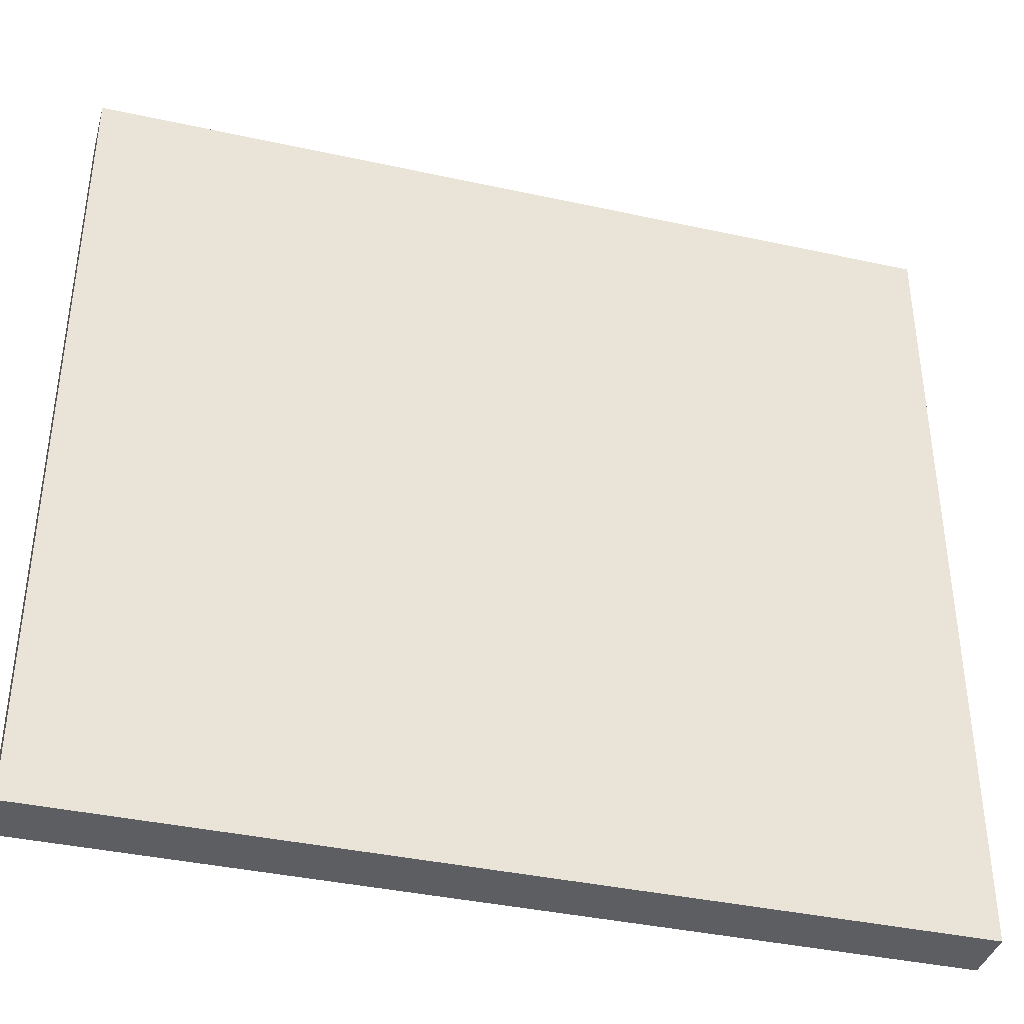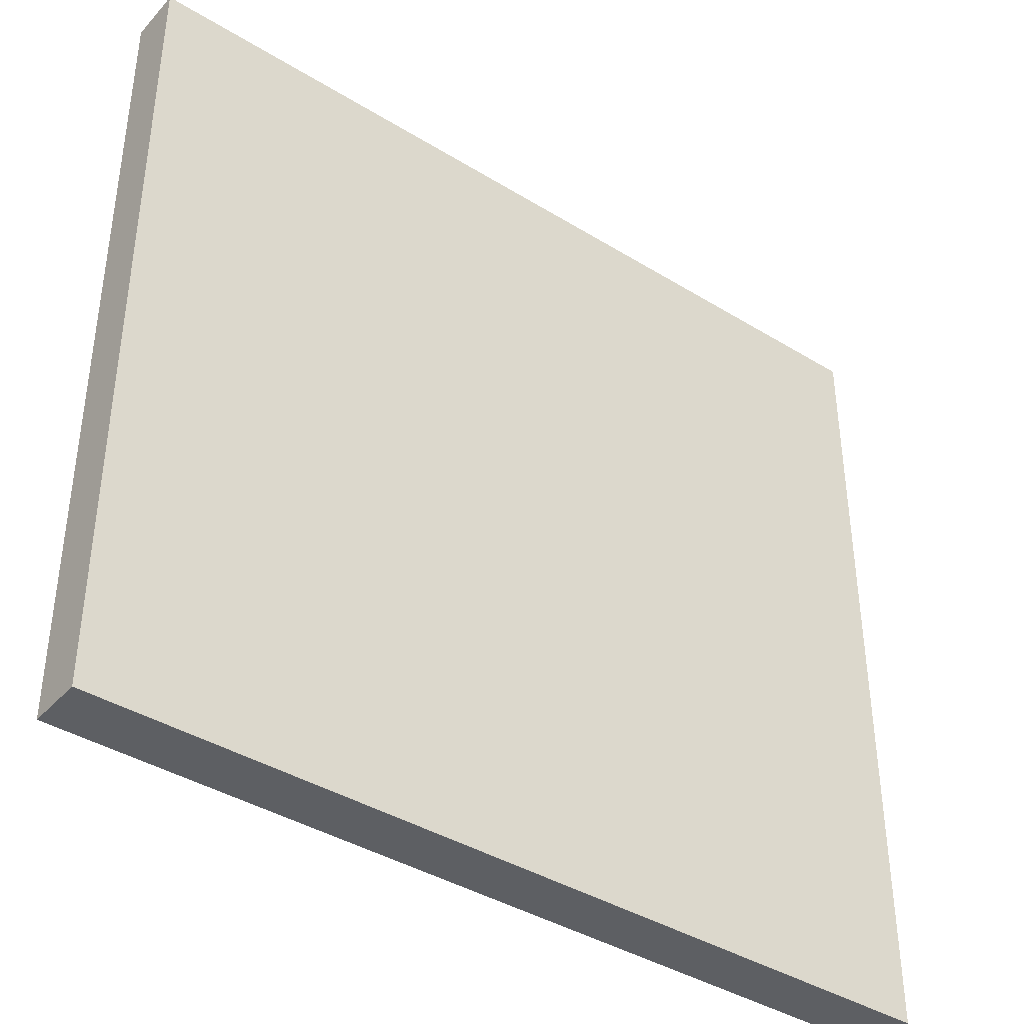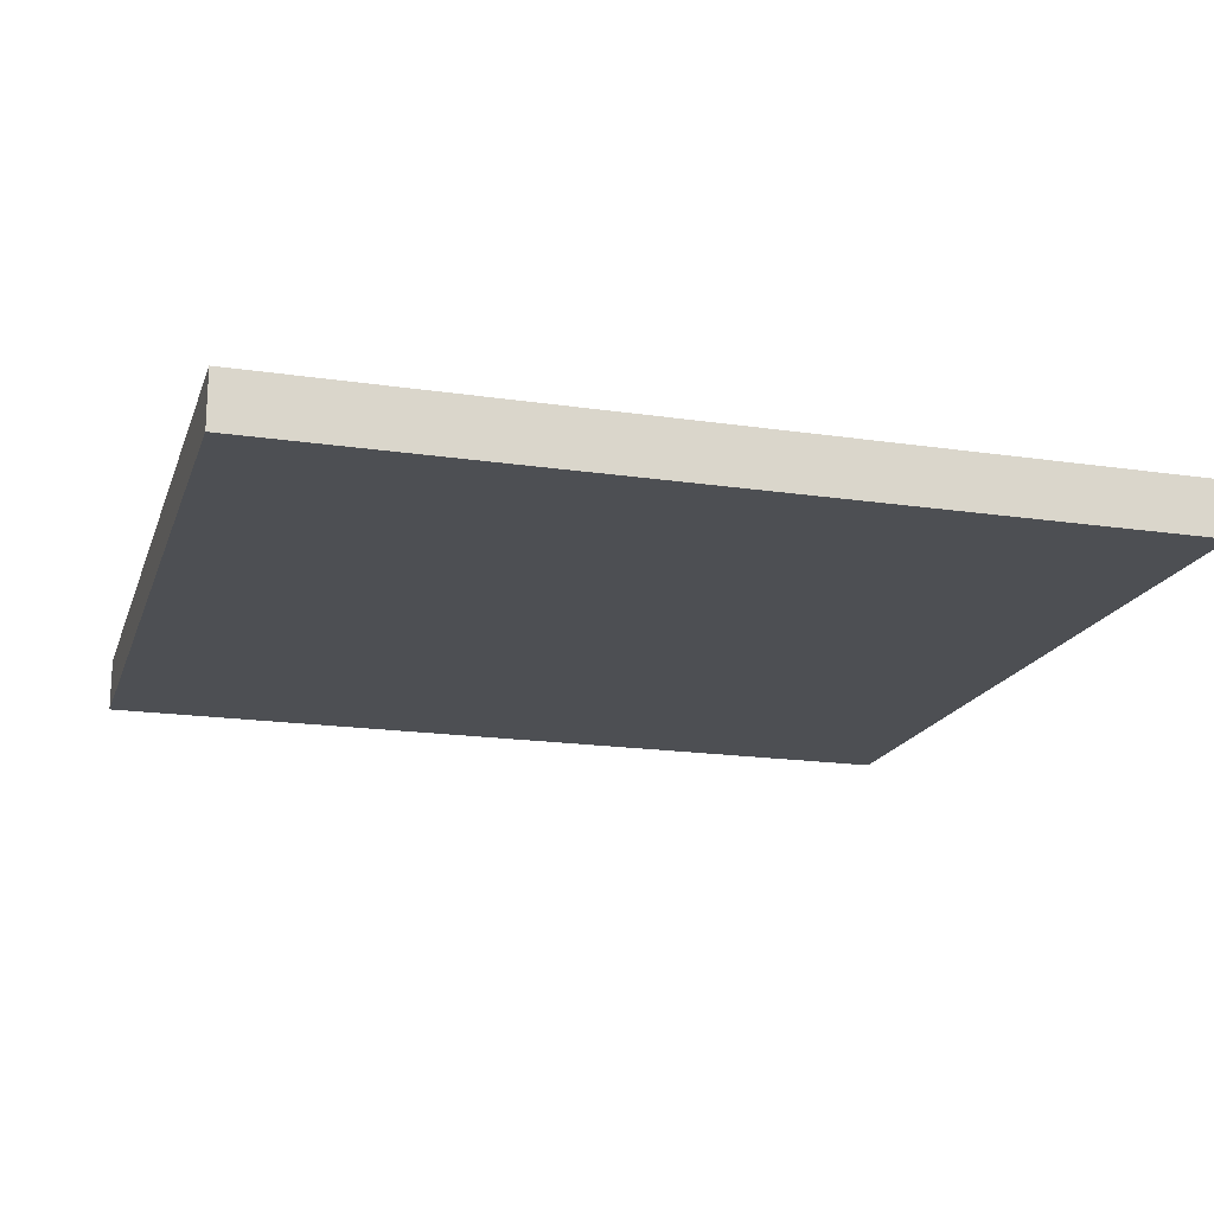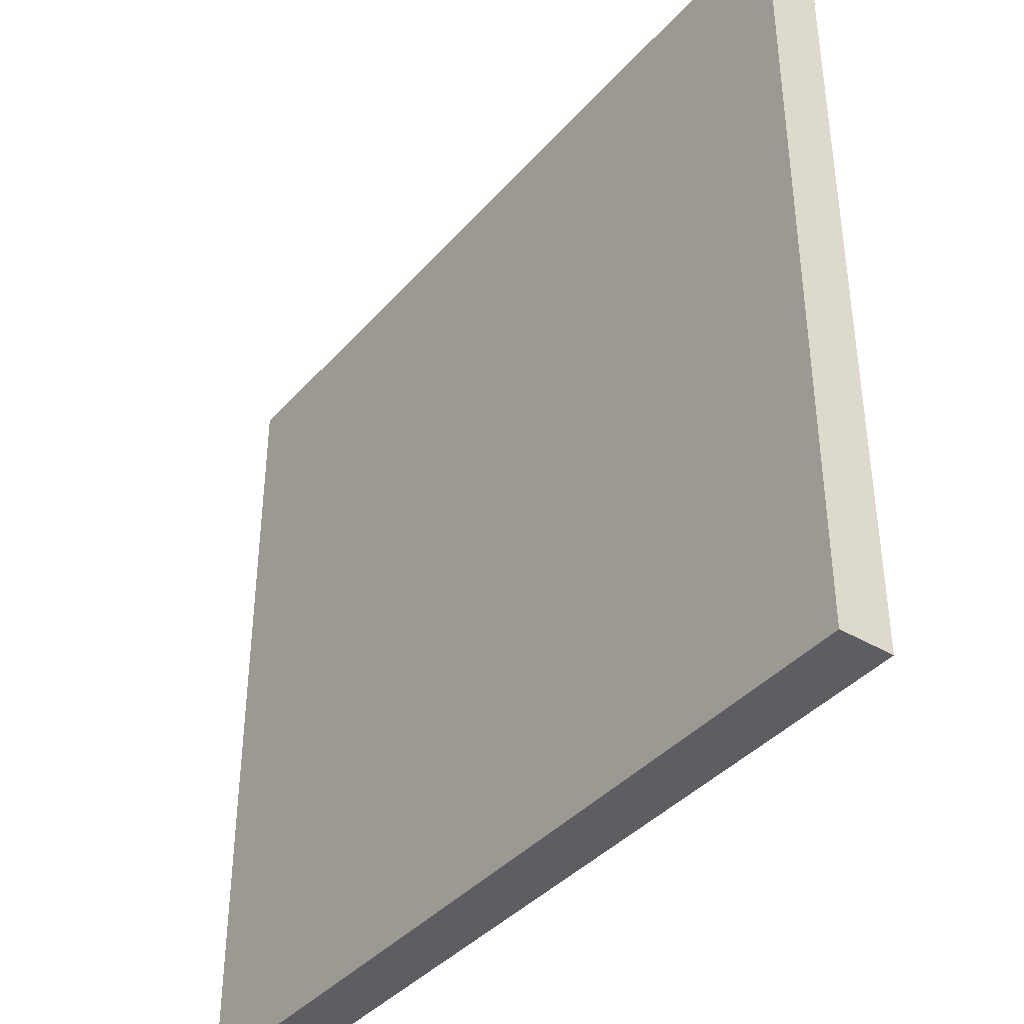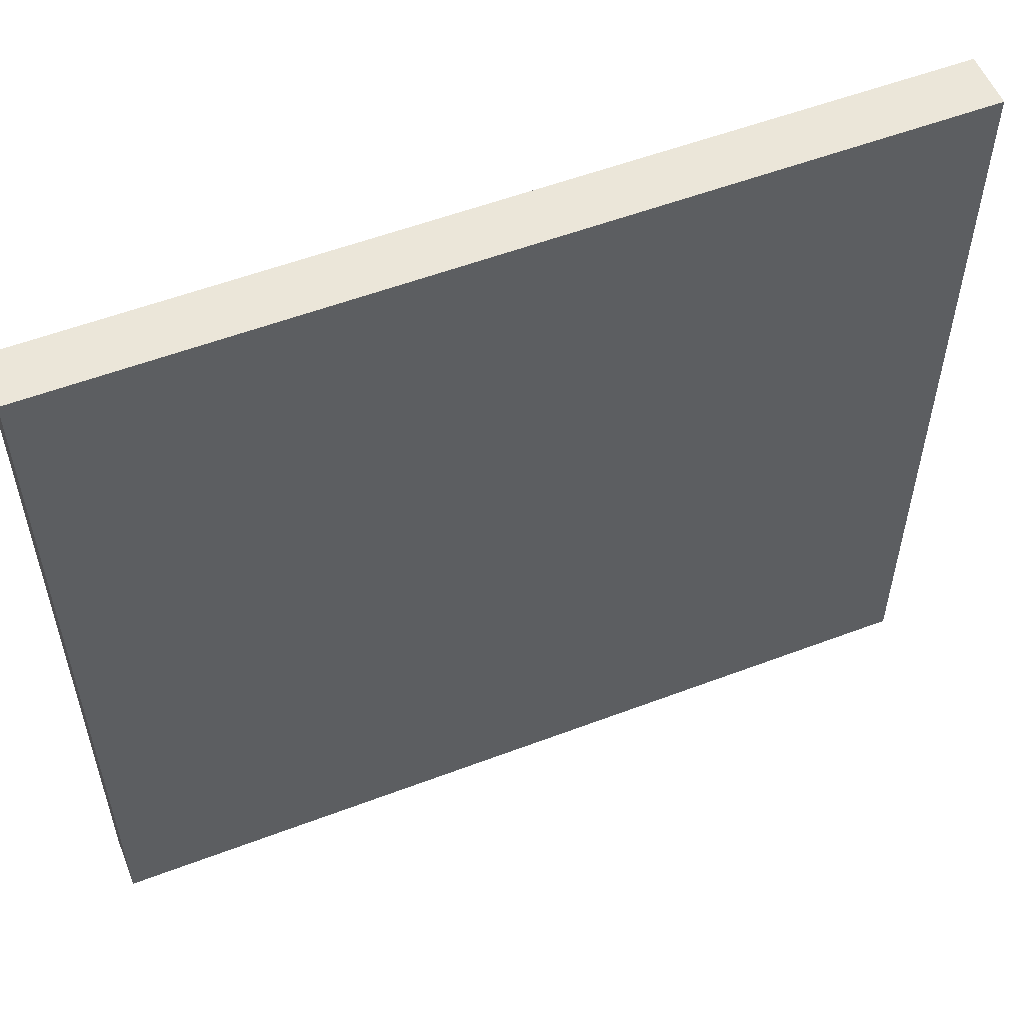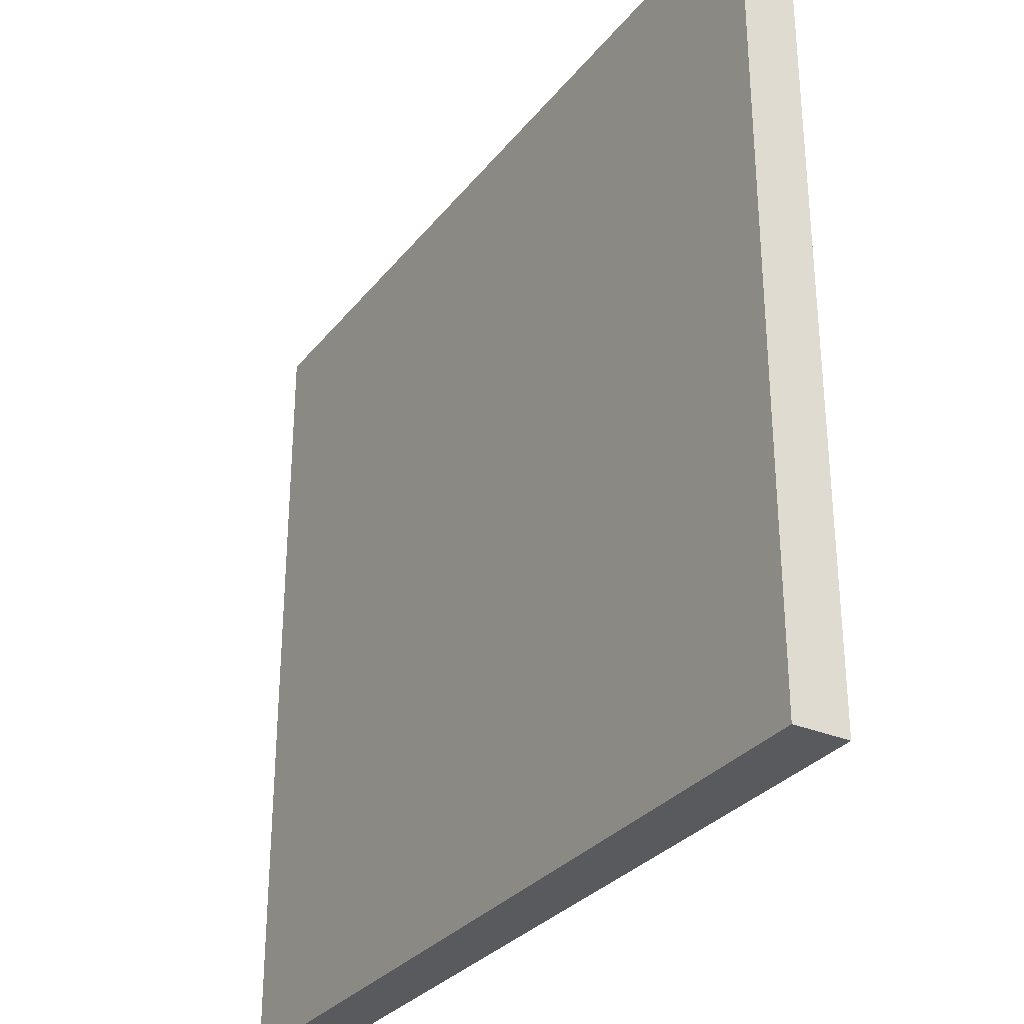
<metadata>
{"format":"obj","ext":"obj","renderer":"f3d","projection":"perspective","resolution":1024,"background":"white","views":[{"elev":-38.8,"azim":-15.4,"up":"+Z"},{"elev":-39.8,"azim":-37.3,"up":"+Z"},{"elev":-18.0,"azim":-16.2,"up":"+Y"},{"elev":-39.2,"azim":-126.5,"up":"+Z"},{"elev":55.1,"azim":-21.8,"up":"+Z"},{"elev":-30.7,"azim":58.7,"up":"+Z"}]}
</metadata>
<code>
o ch_trapdoor
v 8 0 9.6
v 8 0 9.5
v 8 0 9.4
v 8 0 9.2
v 8 0 9.1
v 8 0 8.9
v 8 0 8.8
v 8 0 8.7
v 8 0 8.6
v 8 0 8.5
v 8 0 8.3
v 8 0 8.2
v 8 0 8.1
v 8 0.1 9.6
v 8 0.1 9.5
v 8 0.1 9.4
v 8 0.1 9.2
v 8 0.1 9.1
v 8 0.1 8.9
v 8 0.1 8.8
v 8 0.1 8.7
v 8 0.1 8.6
v 8 0.1 8.5
v 8 0.1 8.3
v 8 0.1 8.2
v 8 0.1 8.1
v 9.6 0 9.6
v 9.6 0 9.5
v 9.6 0 9.4
v 9.6 0 9.2
v 9.6 0 9.1
v 9.6 0 8.9
v 9.6 0 8.8
v 9.6 0 8.7
v 9.6 0 8.6
v 9.6 0 8.5
v 9.6 0 8.3
v 9.6 0 8.2
v 9.6 0 8.1
v 9.6 0.1 9.6
v 9.6 0.1 9.5
v 9.6 0.1 9.4
v 9.6 0.1 9.2
v 9.6 0.1 9.1
v 9.6 0.1 8.9
v 9.6 0.1 8.8
v 9.6 0.1 8.7
v 9.6 0.1 8.6
v 9.6 0.1 8.5
v 9.6 0.1 8.3
v 9.6 0.1 8.2
v 9.6 0.1 8.1
v 8 0 9.6
v 8 0.1 9.6
v 8.2 0 9.6
v 8.2 0.1 9.6
v 8.3 0 9.6
v 8.3 0.1 9.6
v 8.9 0 9.6
v 8.9 0.1 9.6
v 9 0 9.6
v 9 0.1 9.6
v 9.5 0 9.6
v 9.5 0.1 9.6
v 9.6 0 9.6
v 9.6 0.1 9.6
v 8 0 8.1
v 8 0.1 8.1
v 8.1 0 8.1
v 8.1 0.1 8.1
v 8.2 0 8.1
v 8.2 0.1 8.1
v 8.8 0 8.1
v 8.8 0.1 8.1
v 8.9 0 8.1
v 8.9 0.1 8.1
v 9.6 0 8.1
v 9.6 0.1 8.1
v 8 0 9.6
v 8.2 0 9.6
v 8.3 0 9.6
v 8.9 0 9.6
v 9 0 9.6
v 9.5 0 9.6
v 9.6 0 9.6
v 8 0 9.5
v 8.2 0 9.5
v 8.3 0 9.5
v 8.9 0 9.5
v 9 0 9.5
v 9.5 0 9.5
v 9.6 0 9.5
v 8 0 9.4
v 8.5 0 9.4
v 8.6 0 9.4
v 9.6 0 9.4
v 8.3 0 9.3
v 8.5 0 9.3
v 8.6 0 9.3
v 9 0 9.3
v 9.1 0 9.3
v 9.2 0 9.3
v 9.3 0 9.3
v 8 0 9.2
v 8.3 0 9.2
v 8.5 0 9.2
v 9 0 9.2
v 9.1 0 9.2
v 9.2 0 9.2
v 9.3 0 9.2
v 9.6 0 9.2
v 8 0 9.1
v 9.6 0 9.1
v 8.6 0 9
v 8.8 0 9
v 9.3 0 9
v 9.4 0 9
v 8 0 8.9
v 8.6 0 8.9
v 8.8 0 8.9
v 9.3 0 8.9
v 9.4 0 8.9
v 9.6 0 8.9
v 8 0 8.8
v 8.2 0 8.8
v 8.3 0 8.8
v 8.9 0 8.8
v 9 0 8.8
v 9.5 0 8.8
v 9.6 0 8.8
v 8 0 8.7
v 8.2 0 8.7
v 8.3 0 8.7
v 8.9 0 8.7
v 9 0 8.7
v 9.2 0 8.7
v 9.5 0 8.7
v 9.6 0 8.7
v 8 0 8.6
v 8.2 0 8.6
v 9 0 8.6
v 9.2 0 8.6
v 9.6 0 8.6
v 8 0 8.5
v 8.6 0 8.5
v 8.7 0 8.5
v 9.6 0 8.5
v 8.4 0 8.4
v 8.5 0 8.4
v 8.6 0 8.4
v 8.7 0 8.4
v 9.1 0 8.4
v 9.2 0 8.4
v 9.3 0 8.4
v 9.4 0 8.4
v 8 0 8.3
v 8.4 0 8.3
v 8.5 0 8.3
v 9.1 0 8.3
v 9.2 0 8.3
v 9.3 0 8.3
v 9.4 0 8.3
v 9.6 0 8.3
v 8 0 8.2
v 8.1 0 8.2
v 8.2 0 8.2
v 8.8 0 8.2
v 8.9 0 8.2
v 9.6 0 8.2
v 8 0 8.1
v 8.1 0 8.1
v 8.2 0 8.1
v 8.8 0 8.1
v 8.9 0 8.1
v 9.6 0 8.1
v 8 0.1 9.6
v 8.2 0.1 9.6
v 8.3 0.1 9.6
v 8.9 0.1 9.6
v 9 0.1 9.6
v 9.5 0.1 9.6
v 9.6 0.1 9.6
v 8 0.1 9.5
v 8.2 0.1 9.5
v 8.3 0.1 9.5
v 8.9 0.1 9.5
v 9 0.1 9.5
v 9.5 0.1 9.5
v 9.6 0.1 9.5
v 8 0.1 9.4
v 8.5 0.1 9.4
v 8.6 0.1 9.4
v 9.6 0.1 9.4
v 8.3 0.1 9.3
v 8.5 0.1 9.3
v 8.6 0.1 9.3
v 9 0.1 9.3
v 9.1 0.1 9.3
v 9.2 0.1 9.3
v 9.3 0.1 9.3
v 8 0.1 9.2
v 8.3 0.1 9.2
v 8.5 0.1 9.2
v 9 0.1 9.2
v 9.1 0.1 9.2
v 9.2 0.1 9.2
v 9.3 0.1 9.2
v 9.6 0.1 9.2
v 8 0.1 9.1
v 9.6 0.1 9.1
v 8.6 0.1 9
v 8.8 0.1 9
v 9.3 0.1 9
v 9.4 0.1 9
v 8 0.1 8.9
v 8.6 0.1 8.9
v 8.8 0.1 8.9
v 9.3 0.1 8.9
v 9.4 0.1 8.9
v 9.6 0.1 8.9
v 8 0.1 8.8
v 8.2 0.1 8.8
v 8.3 0.1 8.8
v 8.9 0.1 8.8
v 9 0.1 8.8
v 9.5 0.1 8.8
v 9.6 0.1 8.8
v 8 0.1 8.7
v 8.2 0.1 8.7
v 8.3 0.1 8.7
v 8.9 0.1 8.7
v 9 0.1 8.7
v 9.2 0.1 8.7
v 9.5 0.1 8.7
v 9.6 0.1 8.7
v 8 0.1 8.6
v 8.2 0.1 8.6
v 9 0.1 8.6
v 9.2 0.1 8.6
v 9.6 0.1 8.6
v 8 0.1 8.5
v 8.6 0.1 8.5
v 8.7 0.1 8.5
v 9.6 0.1 8.5
v 8.4 0.1 8.4
v 8.5 0.1 8.4
v 8.6 0.1 8.4
v 8.7 0.1 8.4
v 9.1 0.1 8.4
v 9.2 0.1 8.4
v 9.3 0.1 8.4
v 9.4 0.1 8.4
v 8 0.1 8.3
v 8.4 0.1 8.3
v 8.5 0.1 8.3
v 9.1 0.1 8.3
v 9.2 0.1 8.3
v 9.3 0.1 8.3
v 9.4 0.1 8.3
v 9.6 0.1 8.3
v 8 0.1 8.2
v 8.1 0.1 8.2
v 8.2 0.1 8.2
v 8.8 0.1 8.2
v 8.9 0.1 8.2
v 9.6 0.1 8.2
v 8 0.1 8.1
v 8.1 0.1 8.1
v 8.2 0.1 8.1
v 8.8 0.1 8.1
v 8.9 0.1 8.1
v 9.6 0.1 8.1
f 14 2 1
f 15 3 2
f 15 2 14
f 16 4 3
f 16 3 15
f 17 5 4
f 17 4 16
f 18 6 5
f 18 5 17
f 19 7 6
f 19 6 18
f 20 8 7
f 20 7 19
f 21 9 8
f 21 8 20
f 22 10 9
f 22 9 21
f 23 11 10
f 23 10 22
f 24 12 11
f 24 11 23
f 25 13 12
f 25 12 24
f 26 13 25
f 27 28 40
f 28 29 41
f 40 28 41
f 29 30 42
f 41 29 42
f 30 31 43
f 42 30 43
f 31 32 44
f 43 31 44
f 32 33 45
f 44 32 45
f 33 34 46
f 45 33 46
f 34 35 47
f 46 34 47
f 35 36 48
f 47 35 48
f 36 37 49
f 48 36 49
f 37 38 50
f 49 37 50
f 38 39 51
f 50 38 51
f 51 39 52
f 55 54 53
f 56 54 55
f 57 56 55
f 58 56 57
f 59 58 57
f 60 58 59
f 61 60 59
f 62 60 61
f 63 62 61
f 64 62 63
f 65 64 63
f 66 64 65
f 67 68 69
f 69 68 70
f 69 70 71
f 71 70 72
f 71 72 73
f 73 72 74
f 73 74 75
f 75 74 76
f 75 76 77
f 77 76 78
f 86 80 79
f 87 81 80
f 87 80 86
f 88 82 81
f 88 81 87
f 89 83 82
f 89 82 88
f 90 84 83
f 90 83 89
f 91 85 84
f 91 84 90
f 92 85 91
f 93 90 89
f 93 87 86
f 93 92 91
f 93 91 90
f 93 89 88
f 93 88 87
f 94 92 93
f 95 92 94
f 96 92 95
f 97 94 93
f 98 95 94
f 98 94 97
f 99 96 95
f 99 95 98
f 100 96 99
f 101 96 100
f 102 96 101
f 103 96 102
f 104 97 93
f 105 98 97
f 105 97 104
f 106 99 98
f 106 98 105
f 106 100 99
f 107 101 100
f 107 100 106
f 108 102 101
f 108 101 107
f 109 103 102
f 109 102 108
f 110 96 103
f 110 103 109
f 111 96 110
f 112 109 108
f 112 105 104
f 112 111 110
f 112 110 109
f 112 107 106
f 112 106 105
f 112 108 107
f 113 111 112
f 114 113 112
f 115 113 114
f 116 113 115
f 117 113 116
f 118 114 112
f 119 115 114
f 119 114 118
f 120 116 115
f 120 115 119
f 121 117 116
f 121 116 120
f 122 113 117
f 122 117 121
f 123 113 122
f 124 121 120
f 124 119 118
f 124 123 122
f 124 122 121
f 124 120 119
f 125 123 124
f 126 123 125
f 127 123 126
f 128 123 127
f 129 123 128
f 130 123 129
f 131 125 124
f 132 126 125
f 132 125 131
f 133 127 126
f 133 126 132
f 134 128 127
f 134 127 133
f 135 129 128
f 135 128 134
f 136 129 135
f 137 130 129
f 137 129 136
f 138 130 137
f 139 132 131
f 140 133 132
f 140 132 139
f 140 134 133
f 140 135 134
f 141 136 135
f 141 135 140
f 142 138 137
f 142 136 141
f 142 137 136
f 143 138 142
f 144 141 140
f 144 140 139
f 144 143 142
f 144 142 141
f 145 143 144
f 146 143 145
f 147 143 146
f 148 145 144
f 149 145 148
f 150 146 145
f 150 145 149
f 151 147 146
f 151 146 150
f 152 147 151
f 153 147 152
f 154 147 153
f 155 147 154
f 156 148 144
f 157 149 148
f 157 148 156
f 158 150 149
f 158 149 157
f 158 151 150
f 158 152 151
f 159 153 152
f 159 152 158
f 160 154 153
f 160 153 159
f 161 155 154
f 161 154 160
f 162 147 155
f 162 155 161
f 163 147 162
f 164 157 156
f 164 161 160
f 164 163 162
f 164 162 161
f 164 158 157
f 164 159 158
f 164 160 159
f 165 163 164
f 166 163 165
f 167 163 166
f 168 163 167
f 169 163 168
f 170 165 164
f 171 166 165
f 171 165 170
f 172 167 166
f 172 166 171
f 173 168 167
f 173 167 172
f 174 169 168
f 174 168 173
f 175 169 174
f 176 177 183
f 177 178 184
f 183 177 184
f 178 179 185
f 184 178 185
f 179 180 186
f 185 179 186
f 180 181 187
f 186 180 187
f 181 182 188
f 187 181 188
f 188 182 189
f 186 187 190
f 183 184 190
f 188 189 190
f 187 188 190
f 185 186 190
f 184 185 190
f 190 189 191
f 191 189 192
f 192 189 193
f 190 191 194
f 191 192 195
f 194 191 195
f 192 193 196
f 195 192 196
f 196 193 197
f 197 193 198
f 198 193 199
f 199 193 200
f 190 194 201
f 194 195 202
f 201 194 202
f 195 196 203
f 202 195 203
f 196 197 203
f 197 198 204
f 203 197 204
f 198 199 205
f 204 198 205
f 199 200 206
f 205 199 206
f 200 193 207
f 206 200 207
f 207 193 208
f 205 206 209
f 201 202 209
f 207 208 209
f 206 207 209
f 203 204 209
f 202 203 209
f 204 205 209
f 209 208 210
f 209 210 211
f 211 210 212
f 212 210 213
f 213 210 214
f 209 211 215
f 211 212 216
f 215 211 216
f 212 213 217
f 216 212 217
f 213 214 218
f 217 213 218
f 214 210 219
f 218 214 219
f 219 210 220
f 217 218 221
f 215 216 221
f 219 220 221
f 218 219 221
f 216 217 221
f 221 220 222
f 222 220 223
f 223 220 224
f 224 220 225
f 225 220 226
f 226 220 227
f 221 222 228
f 222 223 229
f 228 222 229
f 223 224 230
f 229 223 230
f 224 225 231
f 230 224 231
f 225 226 232
f 231 225 232
f 232 226 233
f 226 227 234
f 233 226 234
f 234 227 235
f 228 229 236
f 229 230 237
f 236 229 237
f 230 231 237
f 231 232 237
f 232 233 238
f 237 232 238
f 234 235 239
f 238 233 239
f 233 234 239
f 239 235 240
f 237 238 241
f 236 237 241
f 239 240 241
f 238 239 241
f 241 240 242
f 242 240 243
f 243 240 244
f 241 242 245
f 245 242 246
f 242 243 247
f 246 242 247
f 243 244 248
f 247 243 248
f 248 244 249
f 249 244 250
f 250 244 251
f 251 244 252
f 241 245 253
f 245 246 254
f 253 245 254
f 246 247 255
f 254 246 255
f 247 248 255
f 248 249 255
f 249 250 256
f 255 249 256
f 250 251 257
f 256 250 257
f 251 252 258
f 257 251 258
f 252 244 259
f 258 252 259
f 259 244 260
f 253 254 261
f 257 258 261
f 259 260 261
f 258 259 261
f 254 255 261
f 255 256 261
f 256 257 261
f 261 260 262
f 262 260 263
f 263 260 264
f 264 260 265
f 265 260 266
f 261 262 267
f 262 263 268
f 267 262 268
f 263 264 269
f 268 263 269
f 264 265 270
f 269 264 270
f 265 266 271
f 270 265 271
f 271 266 272

</code>
